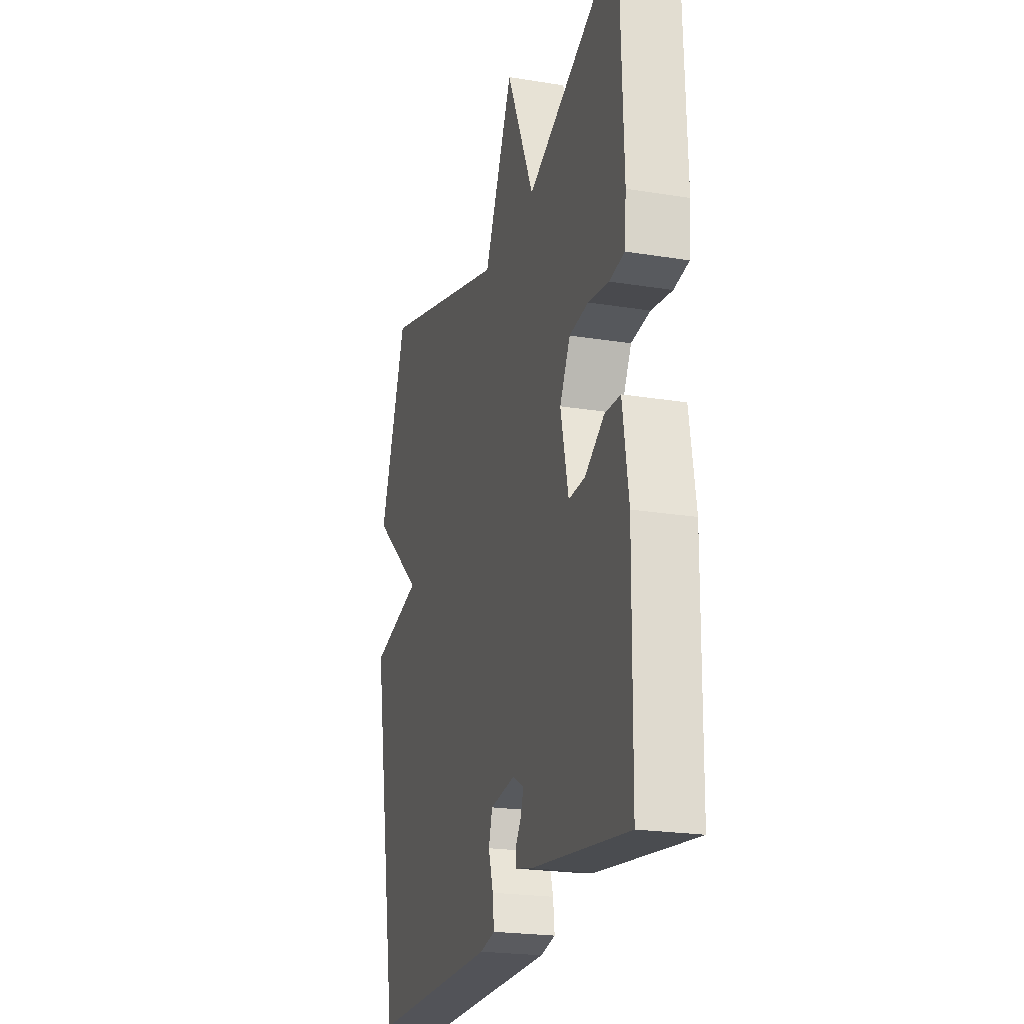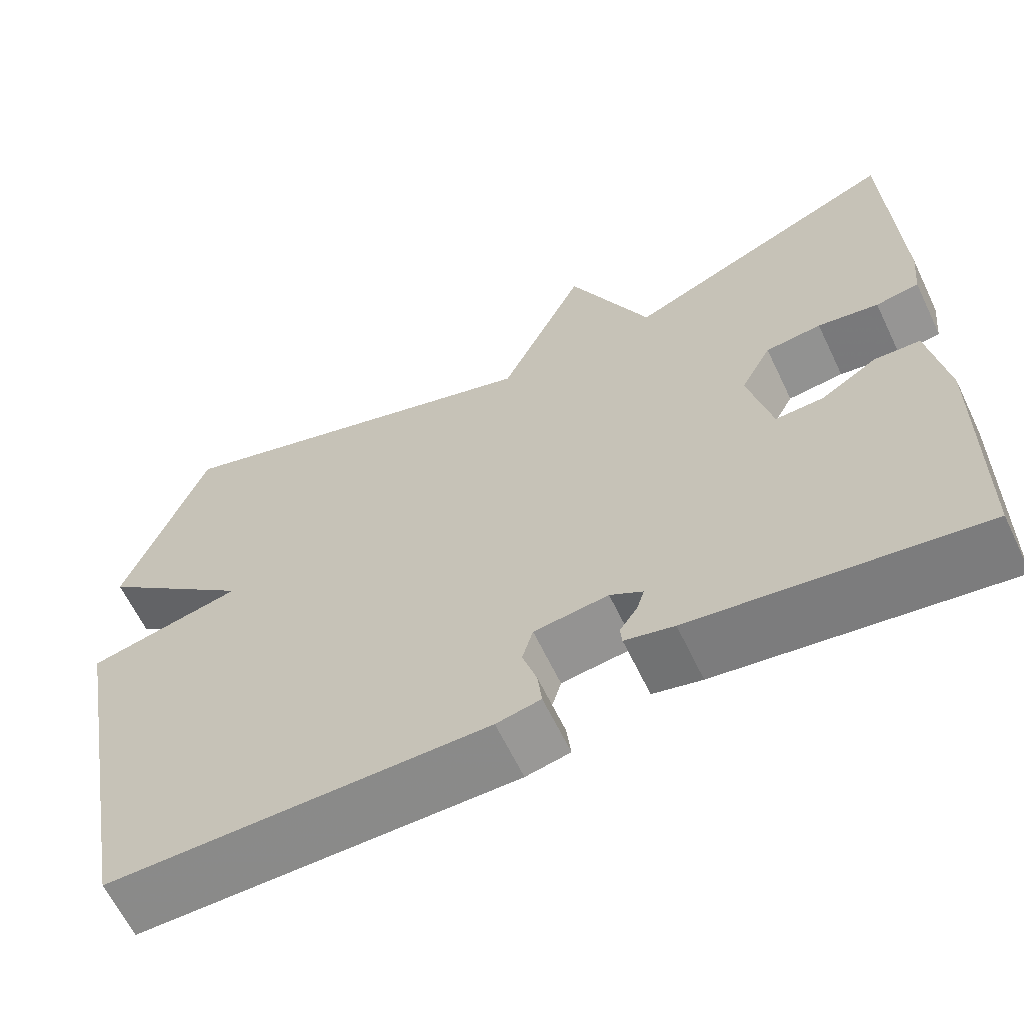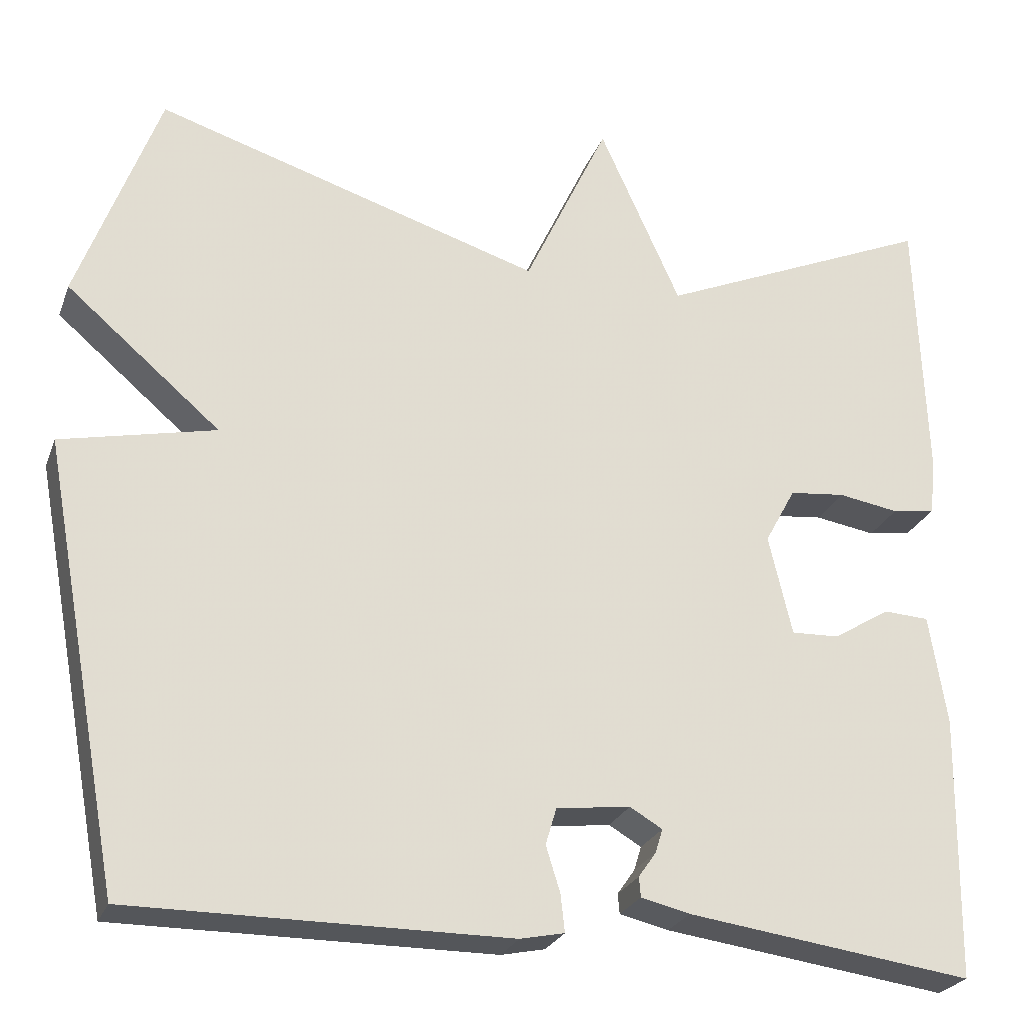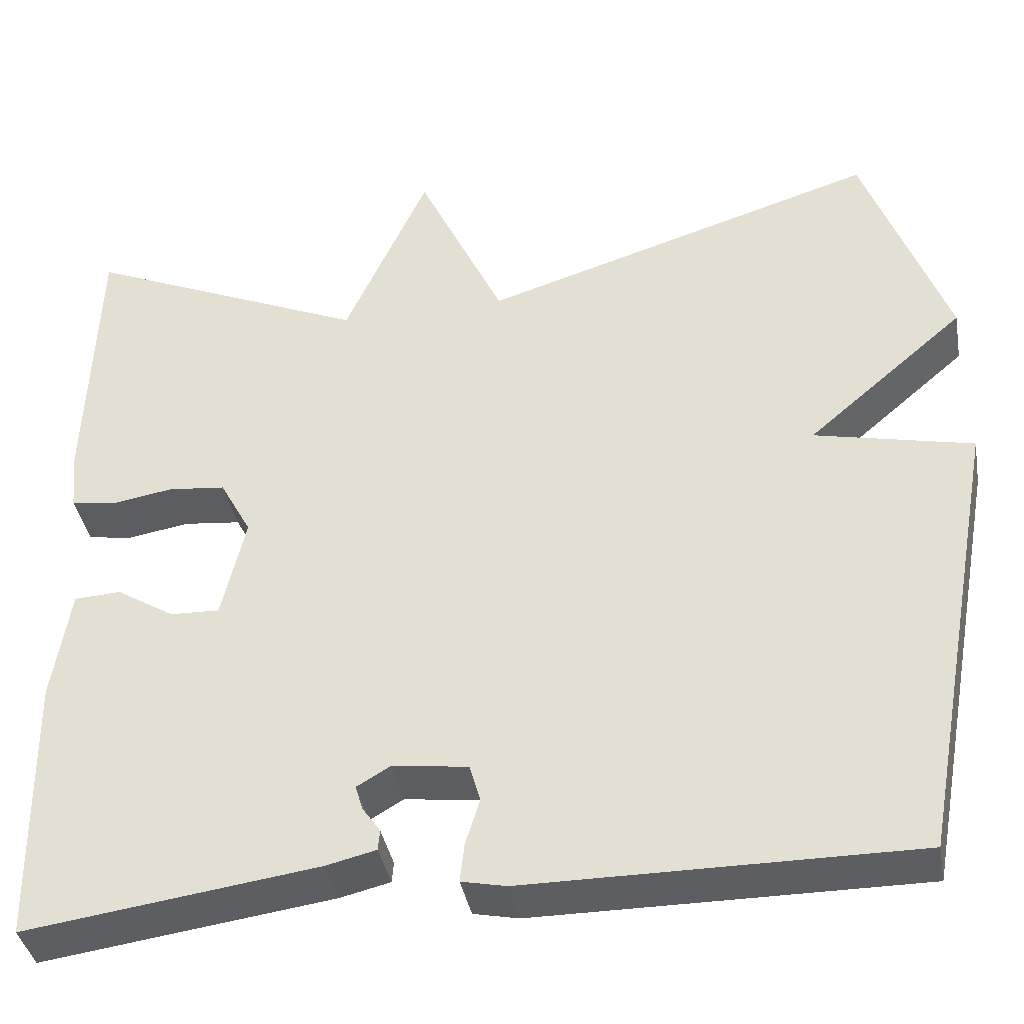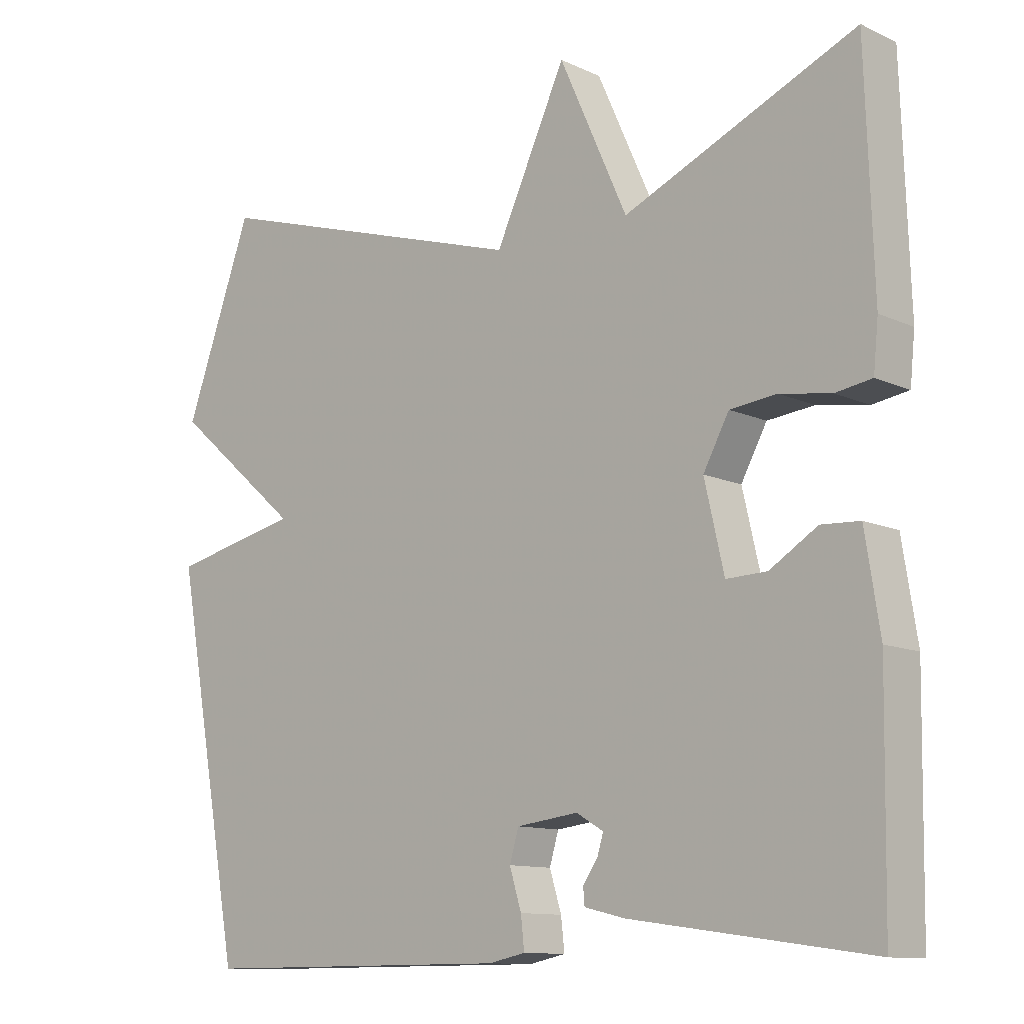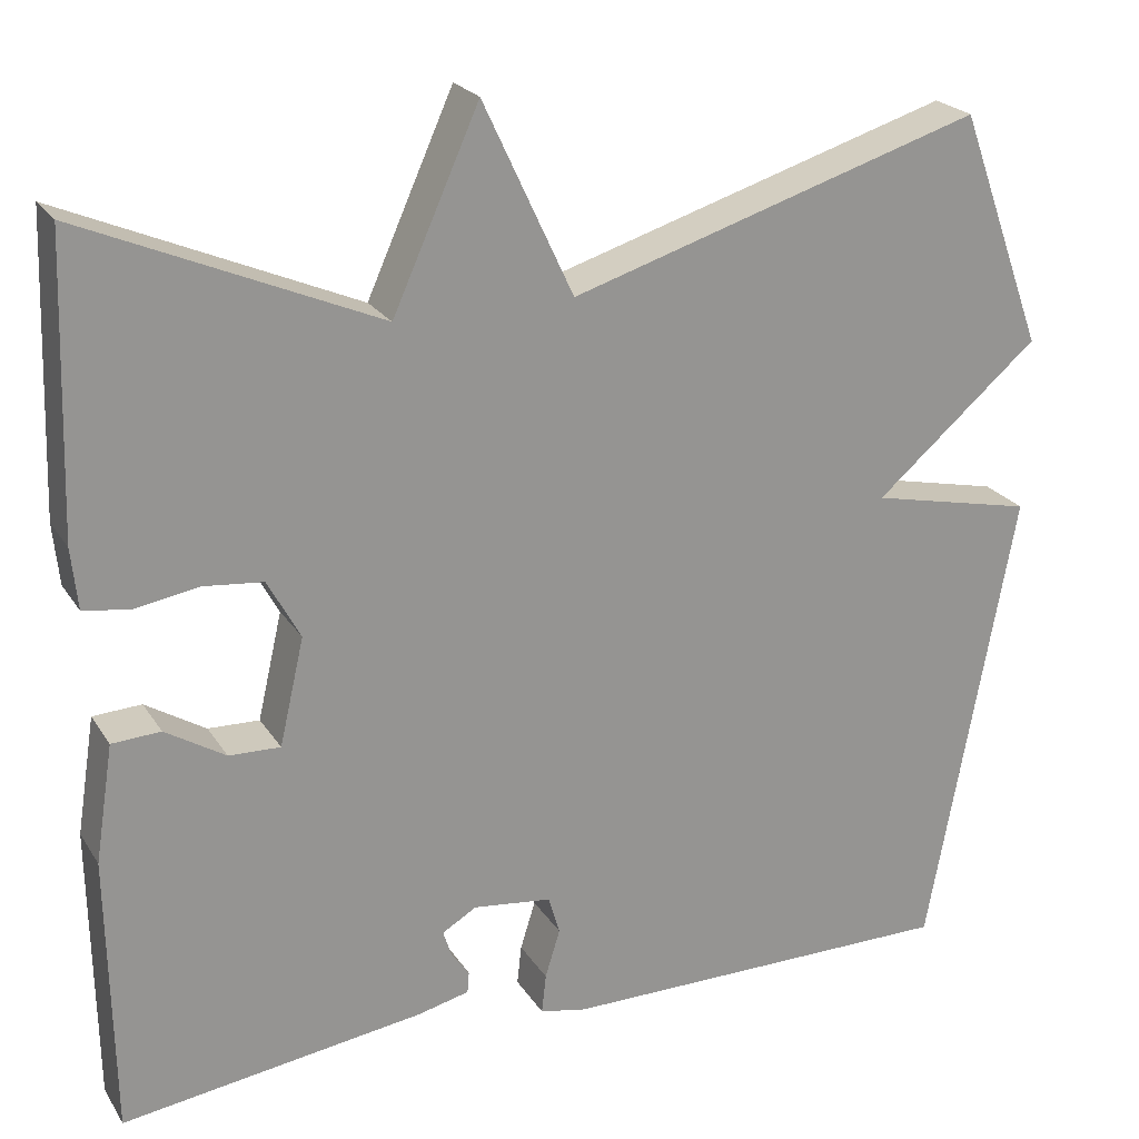
<metadata>
{"format":"obj","ext":"obj","renderer":"f3d","projection":"perspective","resolution":1024,"background":"white","views":[{"elev":-22.4,"azim":74.3,"up":"+Z"},{"elev":-63.3,"azim":25.6,"up":"+Z"},{"elev":-25.3,"azim":-17.8,"up":"+Z"},{"elev":-38.7,"azim":-169.7,"up":"+Z"},{"elev":-11.4,"azim":42.2,"up":"+Z"},{"elev":22.9,"azim":155.5,"up":"+Z"}]}
</metadata>
<code>
v 0.5 0.07 -0.5
v 0.157 0.07 -0.453
v 0.098 0.07 -0.439
v 0.096 0.07 -0.415
v 0.117 0.07 -0.385
v 0.126 0.07 -0.356
v 0.087 0.07 -0.333
v -0.002 0.07 -0.344
v -0.015 0.07 -0.388
v 0.002 0.07 -0.443
v 0.007 0.07 -0.488
v -0.046 0.07 -0.499
v -0.5 0.07 -0.5
v -0.598 0.07 0.032
v -0.412 0.07 0.073
v -0.598 0.07 0.232
v -0.5 0.07 0.5
v -0.033 0.07 0.356
v 0.069 0.07 0.574
v 0.167 0.07 0.356
v 0.5 0.07 0.5
v 0.511 0.07 0.171
v 0.504 0.07 0.102
v 0.452 0.07 0.094
v 0.379 0.07 0.106
v 0.312 0.07 0.099
v 0.275 0.07 0.031
v 0.303 0.07 -0.09
v 0.361 0.07 -0.088
v 0.429 0.07 -0.046
v 0.484 0.07 -0.049
v 0.505 0.07 -0.182
v 0.5 0 -0.5
v 0.157 0 -0.453
v 0.098 0 -0.439
v 0.096 0 -0.415
v 0.117 0 -0.385
v 0.126 0 -0.356
v 0.087 0 -0.333
v -0.002 0 -0.344
v -0.015 0 -0.388
v 0.002 0 -0.443
v 0.007 0 -0.488
v -0.046 0 -0.499
v -0.5 0 -0.5
v -0.598 0 0.032
v -0.412 0 0.073
v -0.598 0 0.232
v -0.5 0 0.5
v -0.033 0 0.356
v 0.069 0 0.574
v 0.167 0 0.356
v 0.5 0 0.5
v 0.511 0 0.171
v 0.504 0 0.102
v 0.452 0 0.094
v 0.379 0 0.106
v 0.312 0 0.099
v 0.275 0 0.031
v 0.303 0 -0.09
v 0.361 0 -0.088
v 0.429 0 -0.046
v 0.484 0 -0.049
v 0.505 0 -0.182
f 3 4 5
f 2 3 5
f 1 2 5
f 32 1 5
f 31 32 5
f 30 31 5
f 29 30 5
f 28 29 5 6
f 27 28 6 7
f 23 24 25
f 22 23 25
f 21 22 25
f 20 21 25
f 20 25 26
f 18 19 20
f 18 20 26 27
f 18 27 7
f 17 18 7
f 16 17 7
f 15 16 7
f 13 14 15
f 12 13 15
f 11 12 15
f 10 11 15
f 9 10 15
f 15 7 8
f 8 9 15
f 37 36 35
f 37 35 34
f 37 34 33
f 37 33 64
f 37 64 63
f 37 63 62
f 37 62 61
f 38 37 61 60
f 39 38 60 59
f 57 56 55
f 57 55 54
f 57 54 53
f 57 53 52
f 58 57 52
f 52 51 50
f 59 58 52 50
f 39 59 50
f 39 50 49
f 39 49 48
f 39 48 47
f 47 46 45
f 47 45 44
f 47 44 43
f 47 43 42
f 47 42 41
f 40 39 47
f 47 41 40
f 1 33 34 2
f 2 34 35 3
f 3 35 36 4
f 4 36 37 5
f 5 37 38 6
f 6 38 39 7
f 7 39 40 8
f 8 40 41 9
f 9 41 42 10
f 10 42 43 11
f 11 43 44 12
f 12 44 45 13
f 13 45 46 14
f 14 46 47 15
f 15 47 48 16
f 16 48 49 17
f 17 49 50 18
f 18 50 51 19
f 19 51 52 20
f 20 52 53 21
f 21 53 54 22
f 22 54 55 23
f 23 55 56 24
f 24 56 57 25
f 25 57 58 26
f 26 58 59 27
f 27 59 60 28
f 28 60 61 29
f 29 61 62 30
f 30 62 63 31
f 31 63 64 32
f 32 64 33 1

</code>
